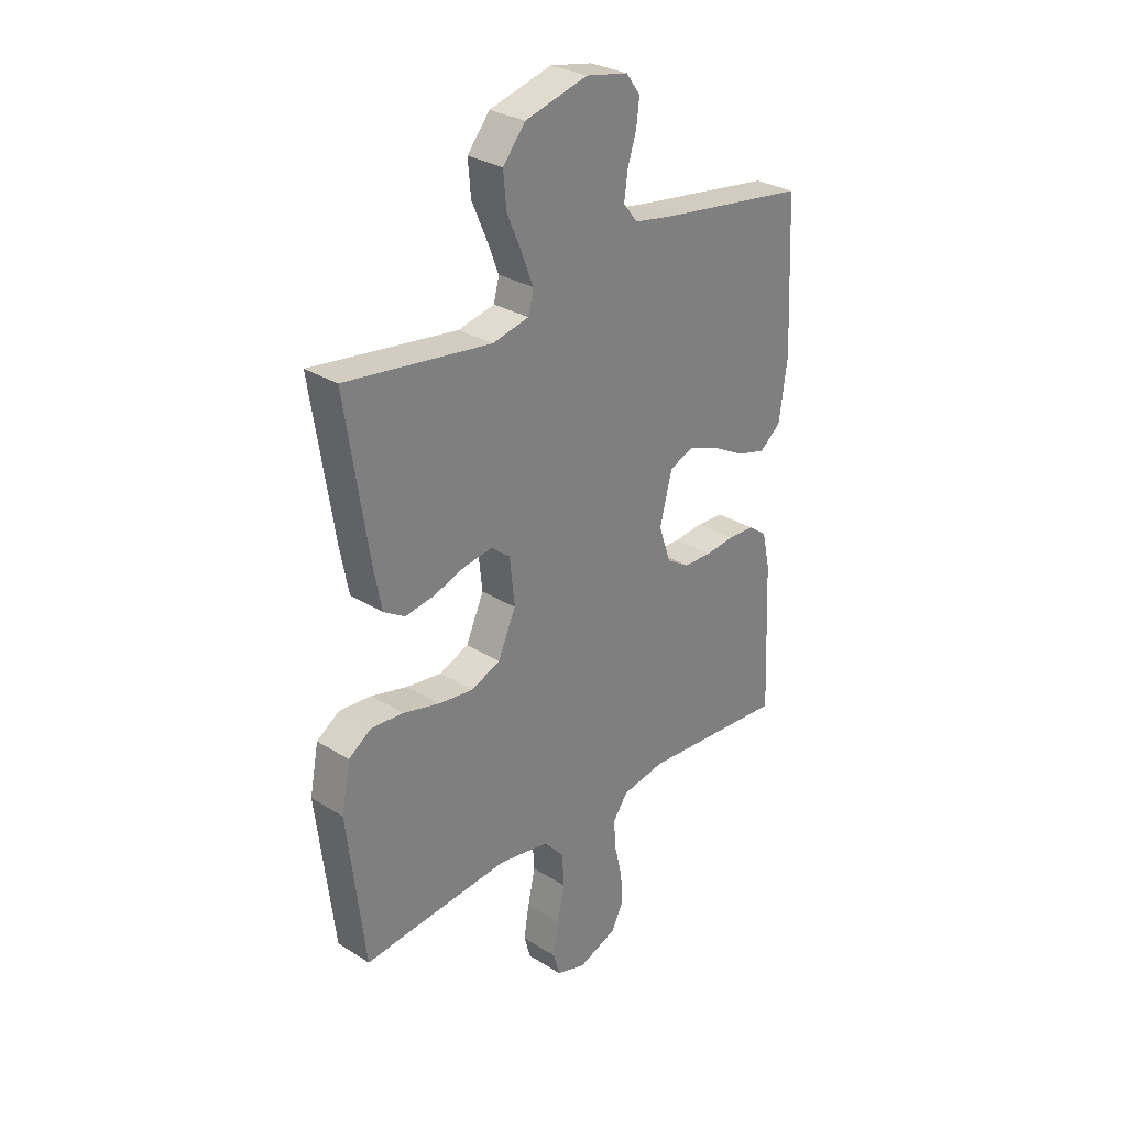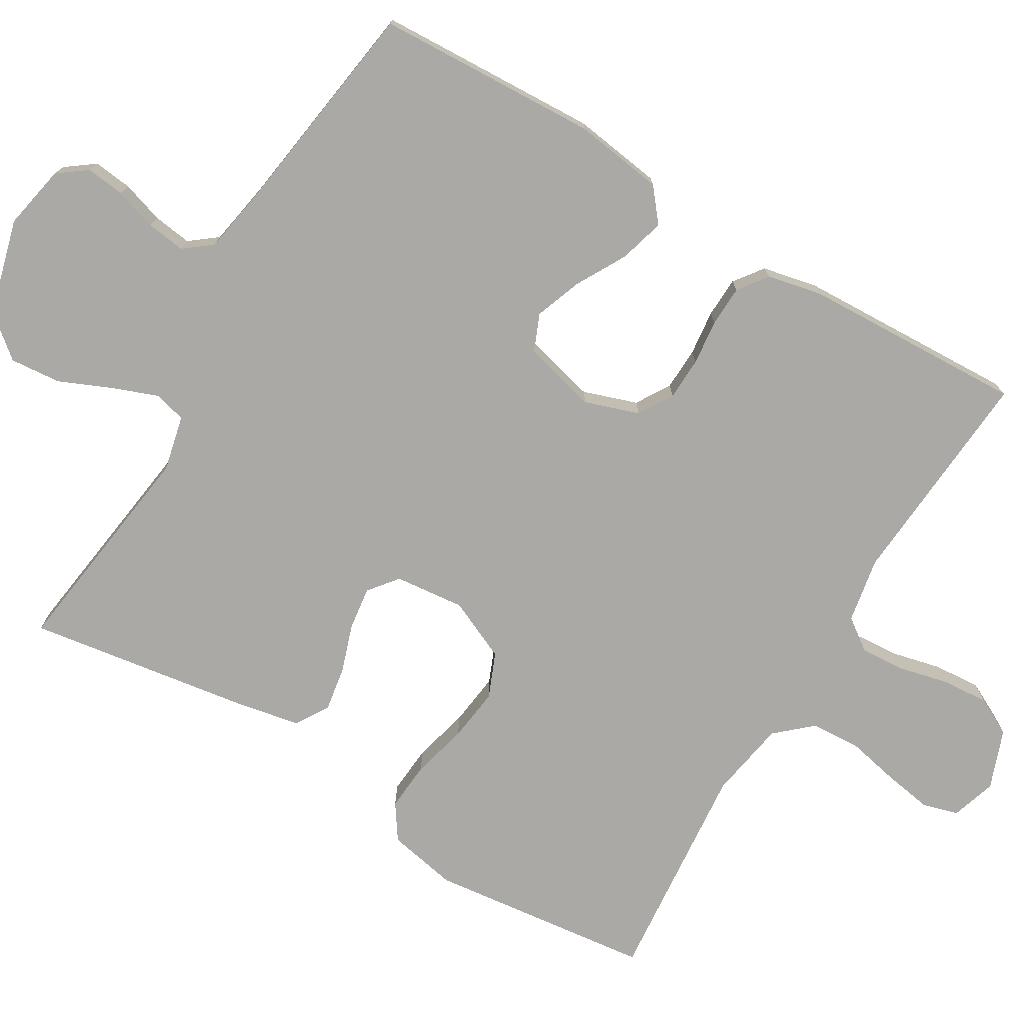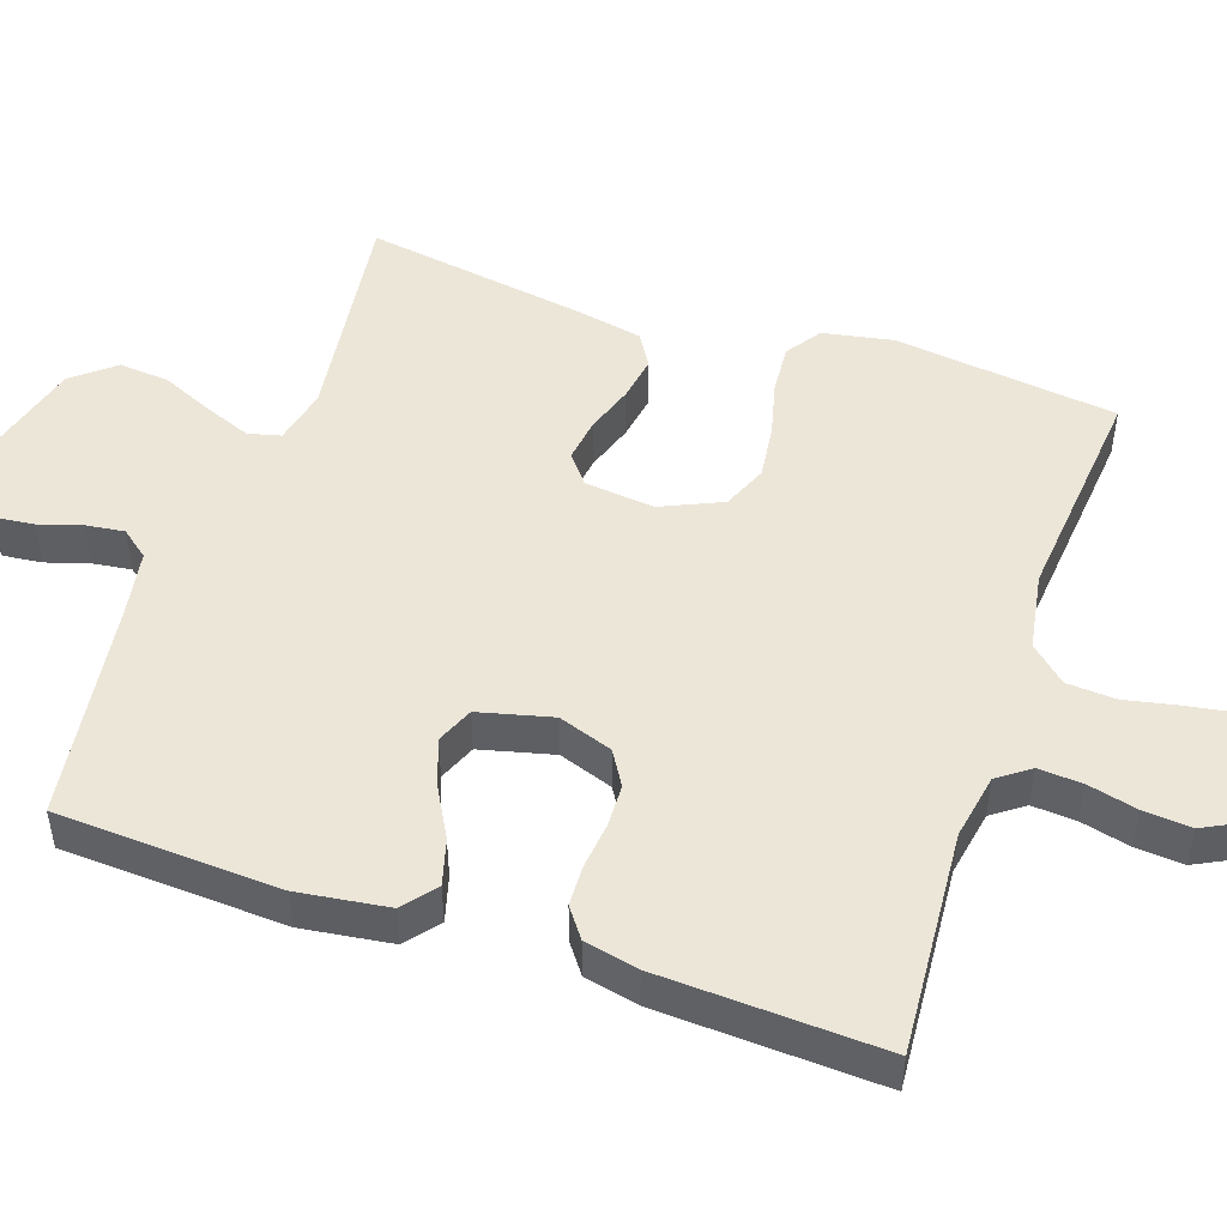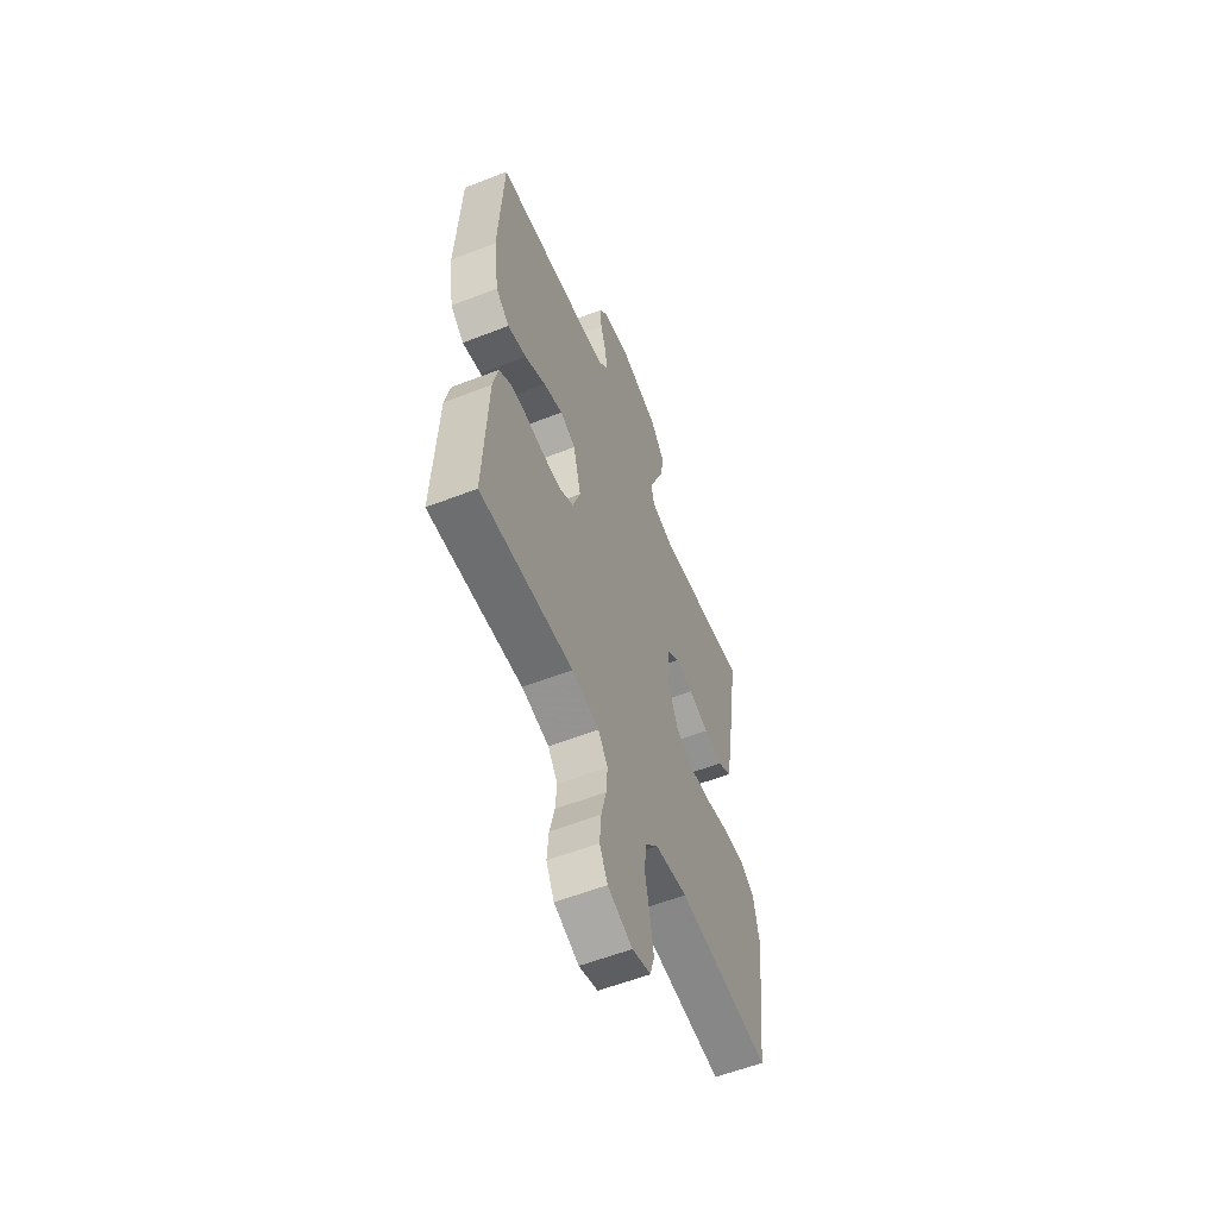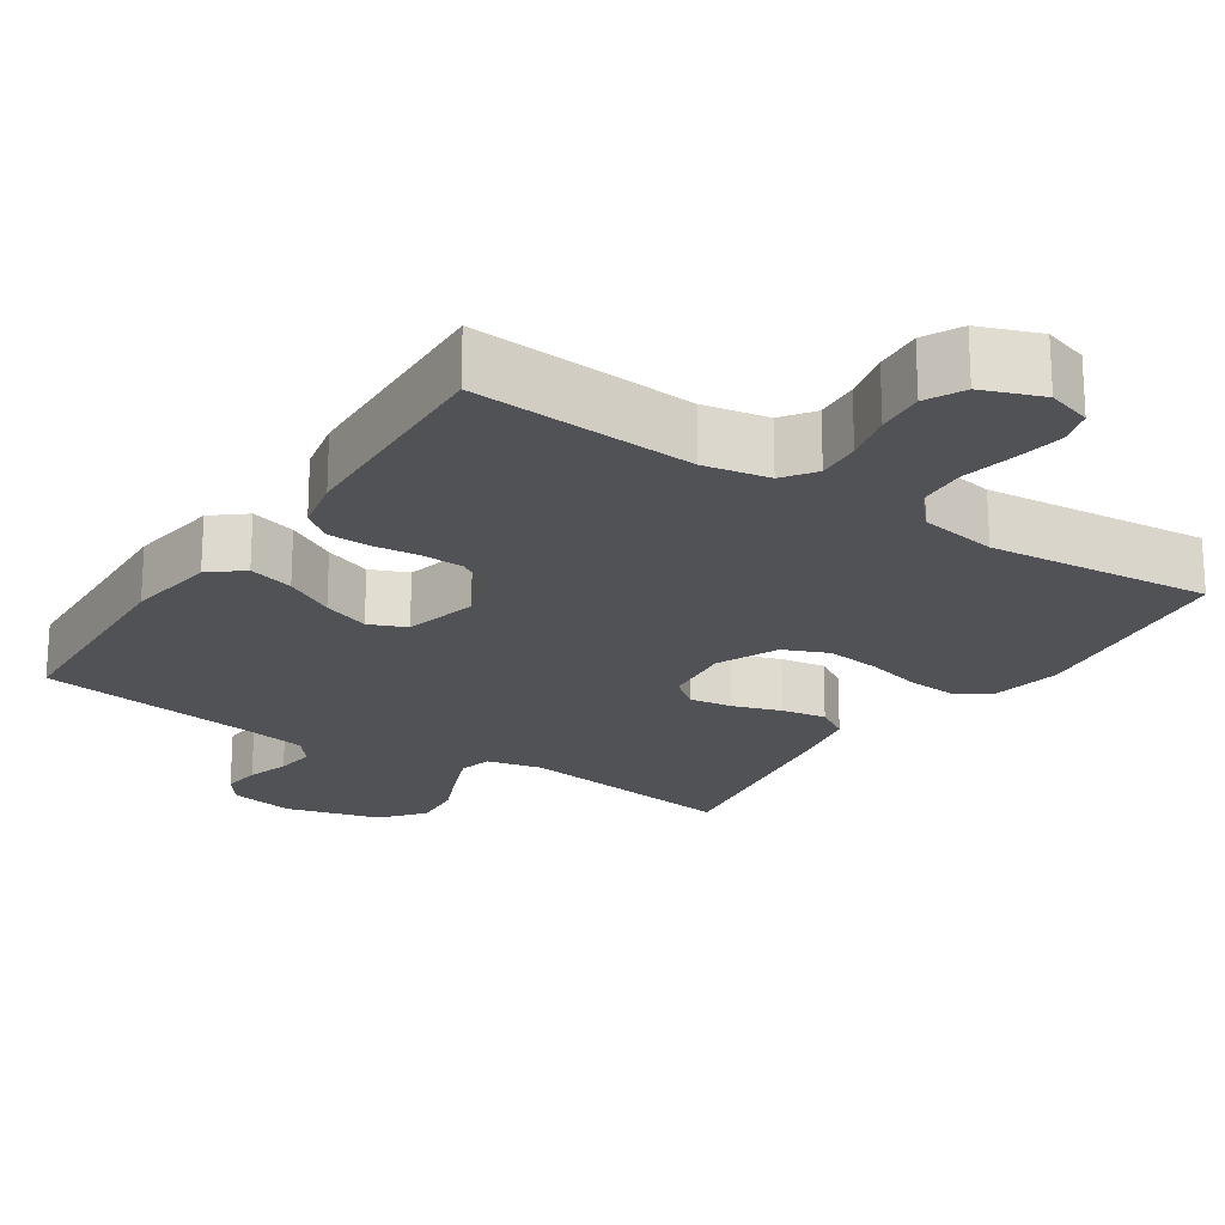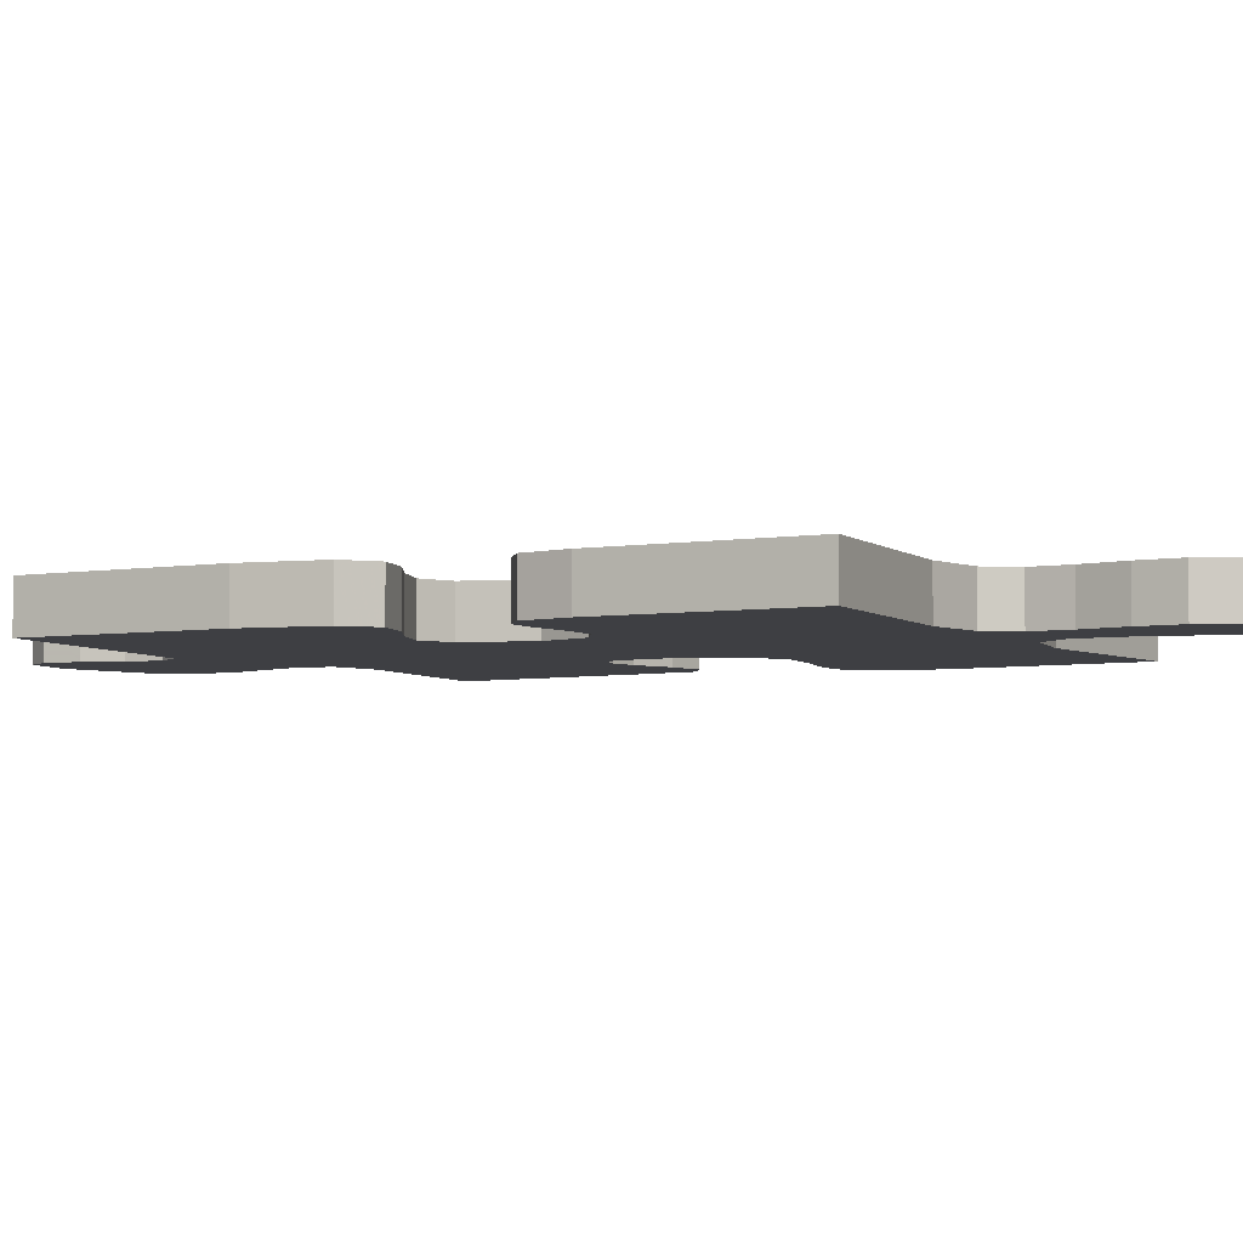
<metadata>
{"format":"obj","ext":"obj","renderer":"f3d","projection":"perspective","resolution":1024,"background":"white","views":[{"elev":29.6,"azim":-47.4,"up":"+Z"},{"elev":-75.3,"azim":59.1,"up":"+Y"},{"elev":49.4,"azim":108.9,"up":"+Y"},{"elev":-57.9,"azim":112.0,"up":"+Z"},{"elev":-21.2,"azim":146.5,"up":"+Y"},{"elev":-4.2,"azim":117.4,"up":"+Y"}]}
</metadata>
<code>
v 0.5 0.07 -0.5
v 0.2 0.07 -0.478
v 0.112 0.07 -0.494
v 0.081 0.07 -0.537
v 0.085 0.07 -0.596
v 0.101 0.07 -0.663
v 0.106 0.07 -0.727
v 0.08 0.07 -0.778
v 0 0.07 -0.808
v -0.06 0.07 -0.789
v -0.074 0.07 -0.741
v -0.063 0.07 -0.675
v -0.048 0.07 -0.604
v -0.052 0.07 -0.538
v -0.095 0.07 -0.49
v -0.2 0.07 -0.472
v -0.5 0.07 -0.5
v -0.536 0.07 -0.2
v -0.518 0.07 -0.106
v -0.471 0.07 -0.074
v -0.405 0.07 -0.079
v -0.33 0.07 -0.098
v -0.258 0.07 -0.107
v -0.198 0.07 -0.082
v -0.161 0.07 0
v -0.171 0.07 0.094
v -0.21 0.07 0.125
v -0.268 0.07 0.117
v -0.333 0.07 0.095
v -0.393 0.07 0.085
v -0.437 0.07 0.112
v -0.454 0.07 0.2
v -0.5 0.07 0.5
v -0.2 0.07 0.46
v -0.125 0.07 0.477
v -0.114 0.07 0.521
v -0.138 0.07 0.583
v -0.168 0.07 0.652
v -0.174 0.07 0.72
v -0.128 0.07 0.776
v 0 0.07 0.811
v 0.087 0.07 0.794
v 0.116 0.07 0.755
v 0.11 0.07 0.703
v 0.092 0.07 0.646
v 0.085 0.07 0.594
v 0.114 0.07 0.557
v 0.2 0.07 0.542
v 0.5 0.07 0.5
v 0.514 0.07 0.2
v 0.497 0.07 0.079
v 0.453 0.07 0.043
v 0.392 0.07 0.06
v 0.325 0.07 0.097
v 0.262 0.07 0.12
v 0.212 0.07 0.099
v 0.187 0.07 0
v 0.212 0.07 -0.073
v 0.258 0.07 -0.101
v 0.316 0.07 -0.103
v 0.377 0.07 -0.096
v 0.432 0.07 -0.098
v 0.471 0.07 -0.127
v 0.487 0.07 -0.2
v 0.5 0 -0.5
v 0.2 0 -0.478
v 0.112 0 -0.494
v 0.081 0 -0.537
v 0.085 0 -0.596
v 0.101 0 -0.663
v 0.106 0 -0.727
v 0.08 0 -0.778
v 0 0 -0.808
v -0.06 0 -0.789
v -0.074 0 -0.741
v -0.063 0 -0.675
v -0.048 0 -0.604
v -0.052 0 -0.538
v -0.095 0 -0.49
v -0.2 0 -0.472
v -0.5 0 -0.5
v -0.536 0 -0.2
v -0.518 0 -0.106
v -0.471 0 -0.074
v -0.405 0 -0.079
v -0.33 0 -0.098
v -0.258 0 -0.107
v -0.198 0 -0.082
v -0.161 0 0
v -0.171 0 0.094
v -0.21 0 0.125
v -0.268 0 0.117
v -0.333 0 0.095
v -0.393 0 0.085
v -0.437 0 0.112
v -0.454 0 0.2
v -0.5 0 0.5
v -0.2 0 0.46
v -0.125 0 0.477
v -0.114 0 0.521
v -0.138 0 0.583
v -0.168 0 0.652
v -0.174 0 0.72
v -0.128 0 0.776
v 0 0 0.811
v 0.087 0 0.794
v 0.116 0 0.755
v 0.11 0 0.703
v 0.092 0 0.646
v 0.085 0 0.594
v 0.114 0 0.557
v 0.2 0 0.542
v 0.5 0 0.5
v 0.514 0 0.2
v 0.497 0 0.079
v 0.453 0 0.043
v 0.392 0 0.06
v 0.325 0 0.097
v 0.262 0 0.12
v 0.212 0 0.099
v 0.187 0 0
v 0.212 0 -0.073
v 0.258 0 -0.101
v 0.316 0 -0.103
v 0.377 0 -0.096
v 0.432 0 -0.098
v 0.471 0 -0.127
v 0.487 0 -0.2
f 63 64 1 2
f 60 61 62 63
f 59 60 63 2
f 58 59 2 3
f 57 58 3 4
f 51 52 53 54
f 51 54 55
f 48 49 50 51
f 47 48 51 55
f 46 47 55 56
f 42 43 44 45
f 42 45 46
f 41 42 46
f 37 38 39 40
f 36 37 40 41
f 35 36 41 46
f 31 32 33 34
f 31 34 35
f 28 29 30 31
f 27 28 31 35
f 26 27 35 46
f 19 20 21 22
f 19 22 23
f 16 17 18 19
f 15 16 19 23
f 14 15 23 24
f 10 11 12 13
f 8 9 10 13
f 8 13 14
f 5 6 7 8
f 4 5 8 14
f 57 4 14 24
f 25 26 46 56
f 24 25 56 57
f 66 65 128 127
f 127 126 125 124
f 66 127 124 123
f 67 66 123 122
f 68 67 122 121
f 118 117 116 115
f 119 118 115
f 115 114 113 112
f 119 115 112 111
f 120 119 111 110
f 109 108 107 106
f 110 109 106
f 110 106 105
f 104 103 102 101
f 105 104 101 100
f 110 105 100 99
f 98 97 96 95
f 99 98 95
f 95 94 93 92
f 99 95 92 91
f 110 99 91 90
f 86 85 84 83
f 87 86 83
f 83 82 81 80
f 87 83 80 79
f 88 87 79 78
f 77 76 75 74
f 77 74 73 72
f 78 77 72
f 72 71 70 69
f 78 72 69 68
f 88 78 68 121
f 120 110 90 89
f 121 120 89 88
f 1 65 66 2
f 2 66 67 3
f 3 67 68 4
f 4 68 69 5
f 5 69 70 6
f 6 70 71 7
f 7 71 72 8
f 8 72 73 9
f 9 73 74 10
f 10 74 75 11
f 11 75 76 12
f 12 76 77 13
f 13 77 78 14
f 14 78 79 15
f 15 79 80 16
f 16 80 81 17
f 17 81 82 18
f 18 82 83 19
f 19 83 84 20
f 20 84 85 21
f 21 85 86 22
f 22 86 87 23
f 23 87 88 24
f 24 88 89 25
f 25 89 90 26
f 26 90 91 27
f 27 91 92 28
f 28 92 93 29
f 29 93 94 30
f 30 94 95 31
f 31 95 96 32
f 32 96 97 33
f 33 97 98 34
f 34 98 99 35
f 35 99 100 36
f 36 100 101 37
f 37 101 102 38
f 38 102 103 39
f 39 103 104 40
f 40 104 105 41
f 41 105 106 42
f 42 106 107 43
f 43 107 108 44
f 44 108 109 45
f 45 109 110 46
f 46 110 111 47
f 47 111 112 48
f 48 112 113 49
f 49 113 114 50
f 50 114 115 51
f 51 115 116 52
f 52 116 117 53
f 53 117 118 54
f 54 118 119 55
f 55 119 120 56
f 56 120 121 57
f 57 121 122 58
f 58 122 123 59
f 59 123 124 60
f 60 124 125 61
f 61 125 126 62
f 62 126 127 63
f 63 127 128 64
f 64 128 65 1

</code>
